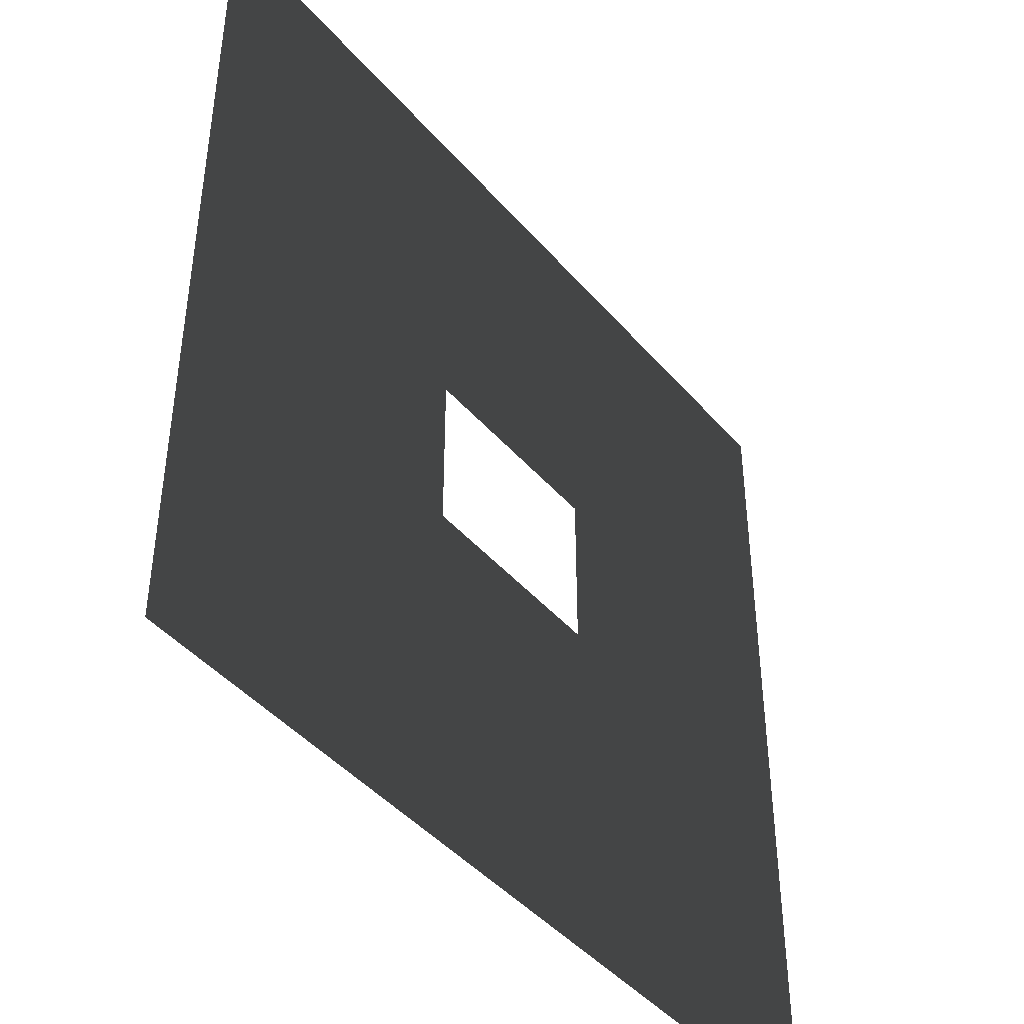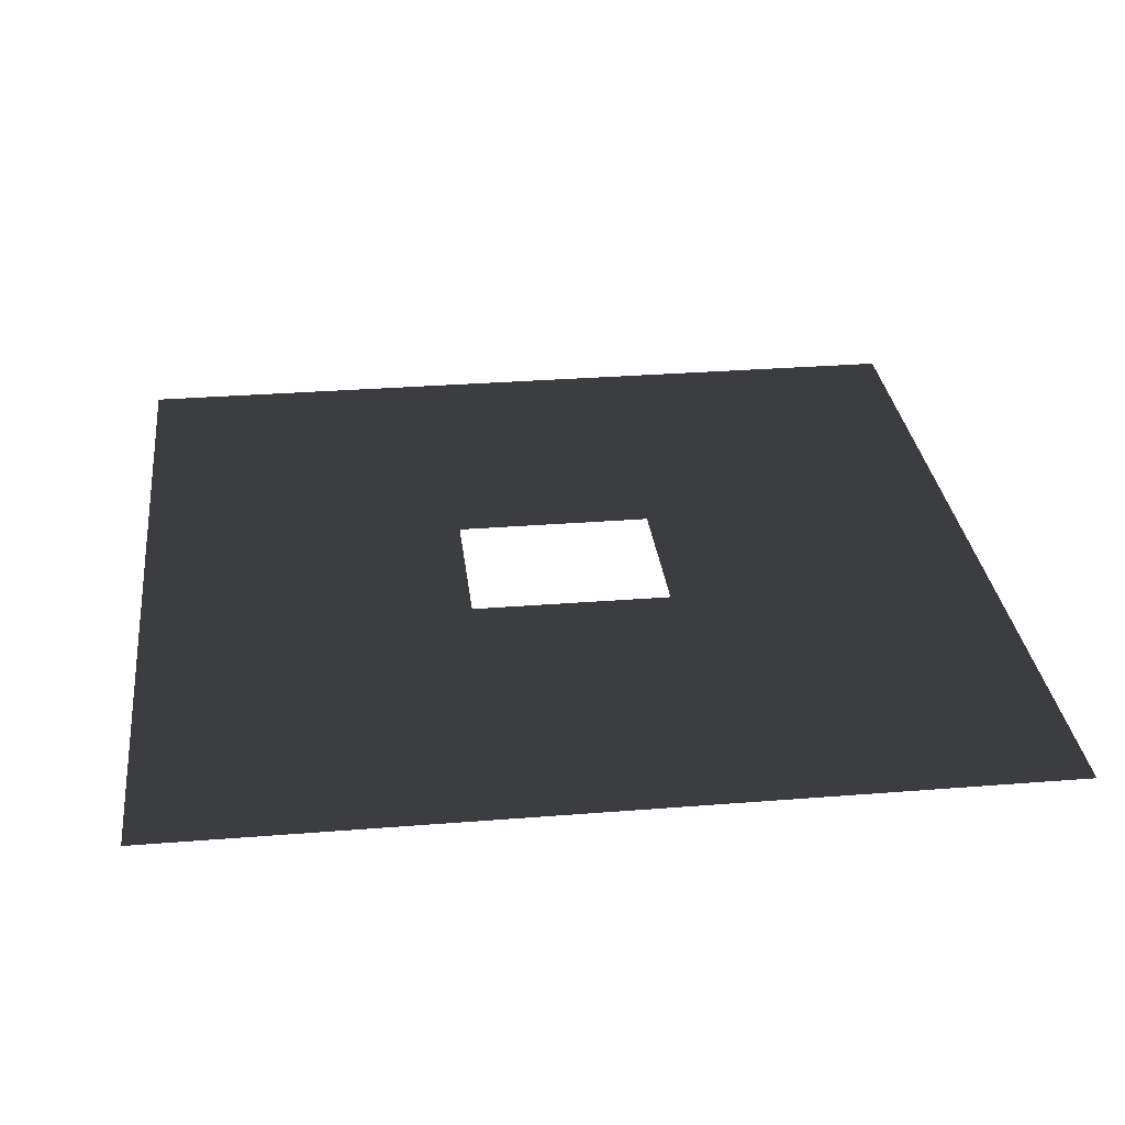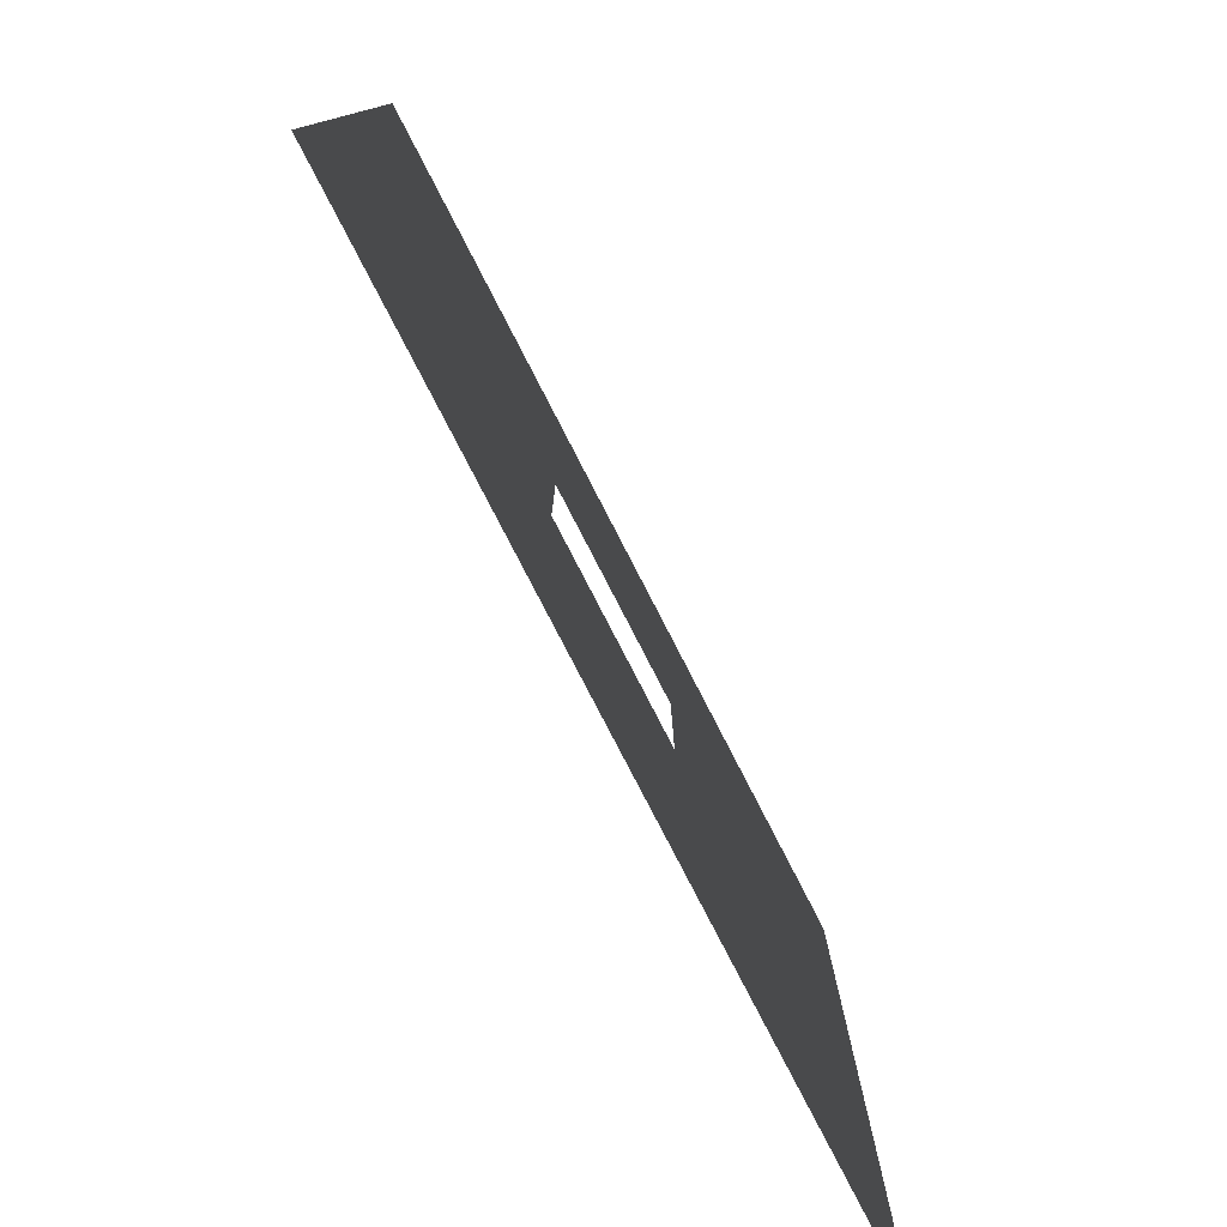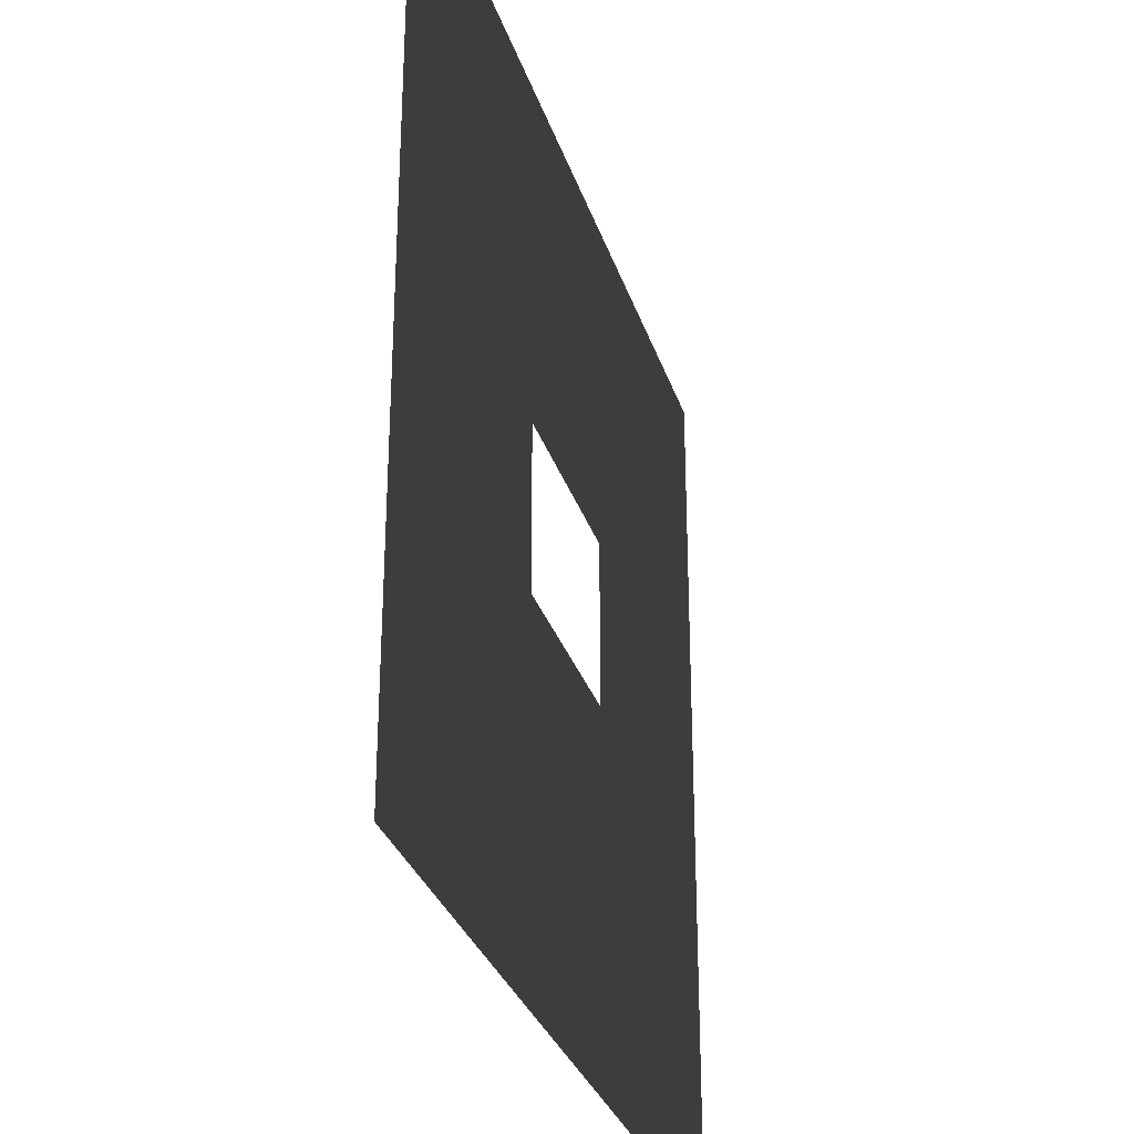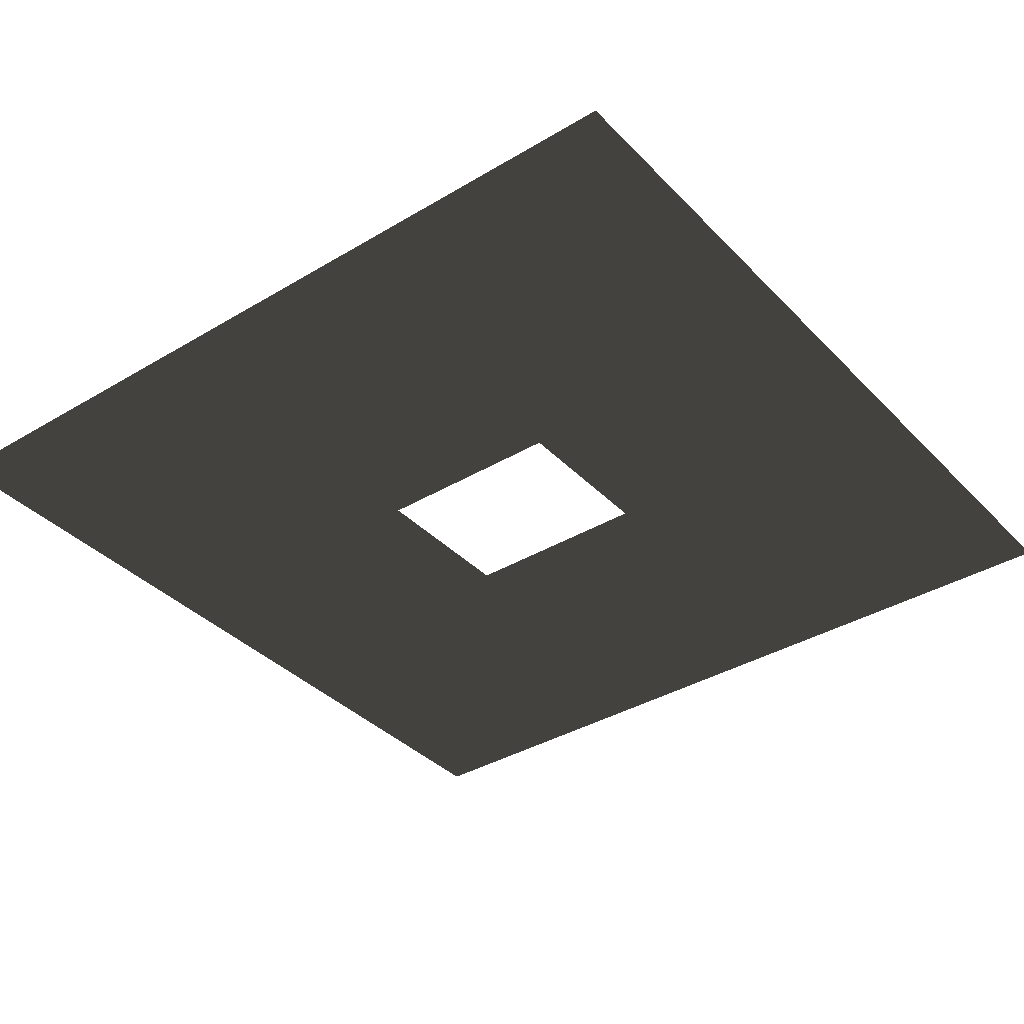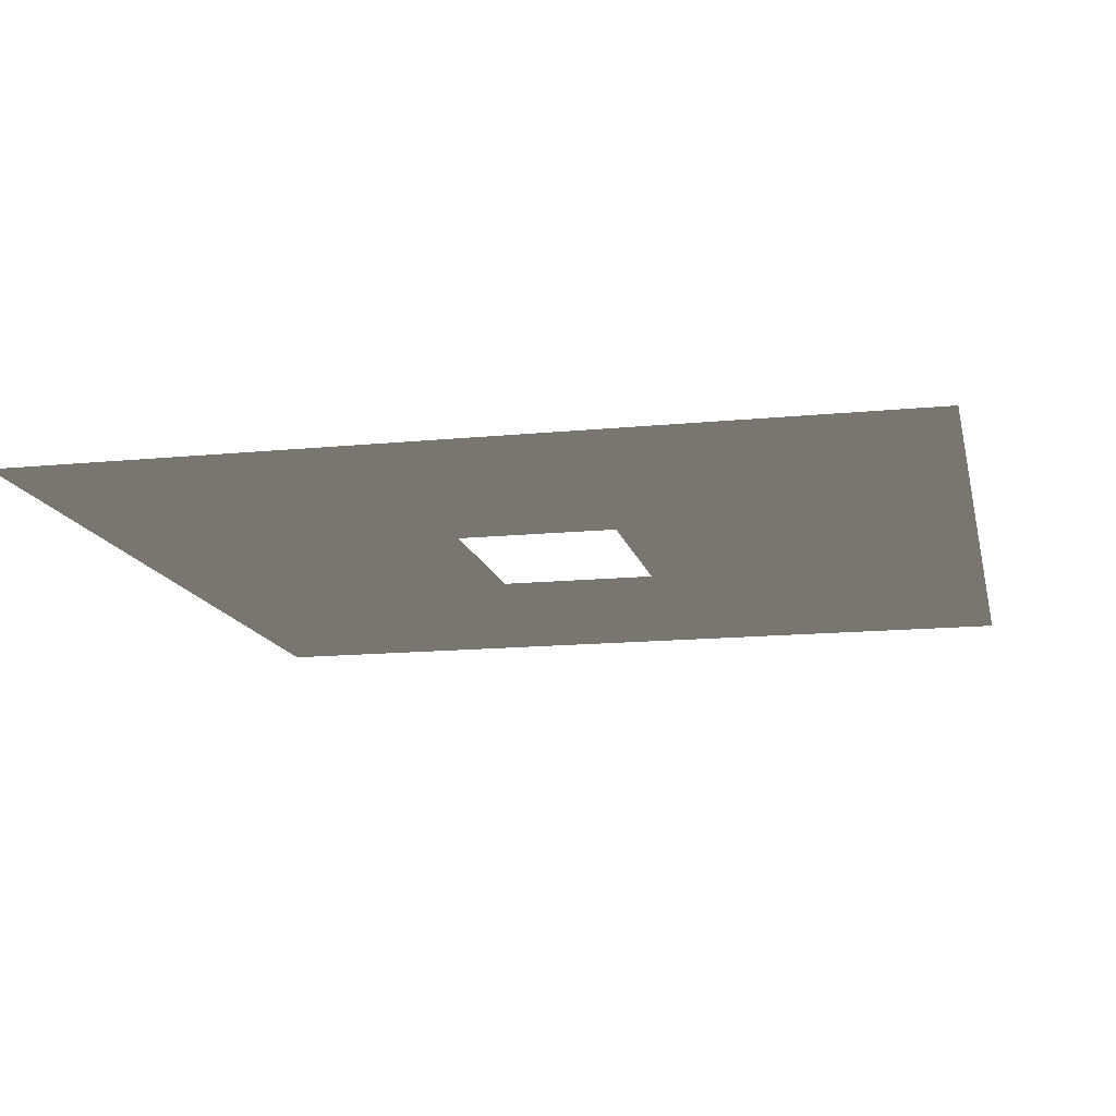
<metadata>
{"format":"obj","ext":"obj","renderer":"f3d","projection":"perspective","resolution":1024,"background":"white","views":[{"elev":-43.9,"azim":127.5,"up":"+Z"},{"elev":30.4,"azim":-6.6,"up":"+Y"},{"elev":-79.4,"azim":117.3,"up":"+Z"},{"elev":-30.7,"azim":-73.5,"up":"+Z"},{"elev":-36.9,"azim":-142.3,"up":"+Y"},{"elev":-14.2,"azim":102.4,"up":"+Y"}]}
</metadata>
<code>
v 556 548.8 8.9e-05
v 556 548.8 559.2
v 0 548.8 559.2
v 0 548.8 8.9e-05
v 343 548.8 227
v 343 548.8 332
v 213 548.8 332
v 213 548.8 227
f 1 4 8 5
f 3 7 8 4
f 2 6 7 3
f 2 1 5 6

</code>
